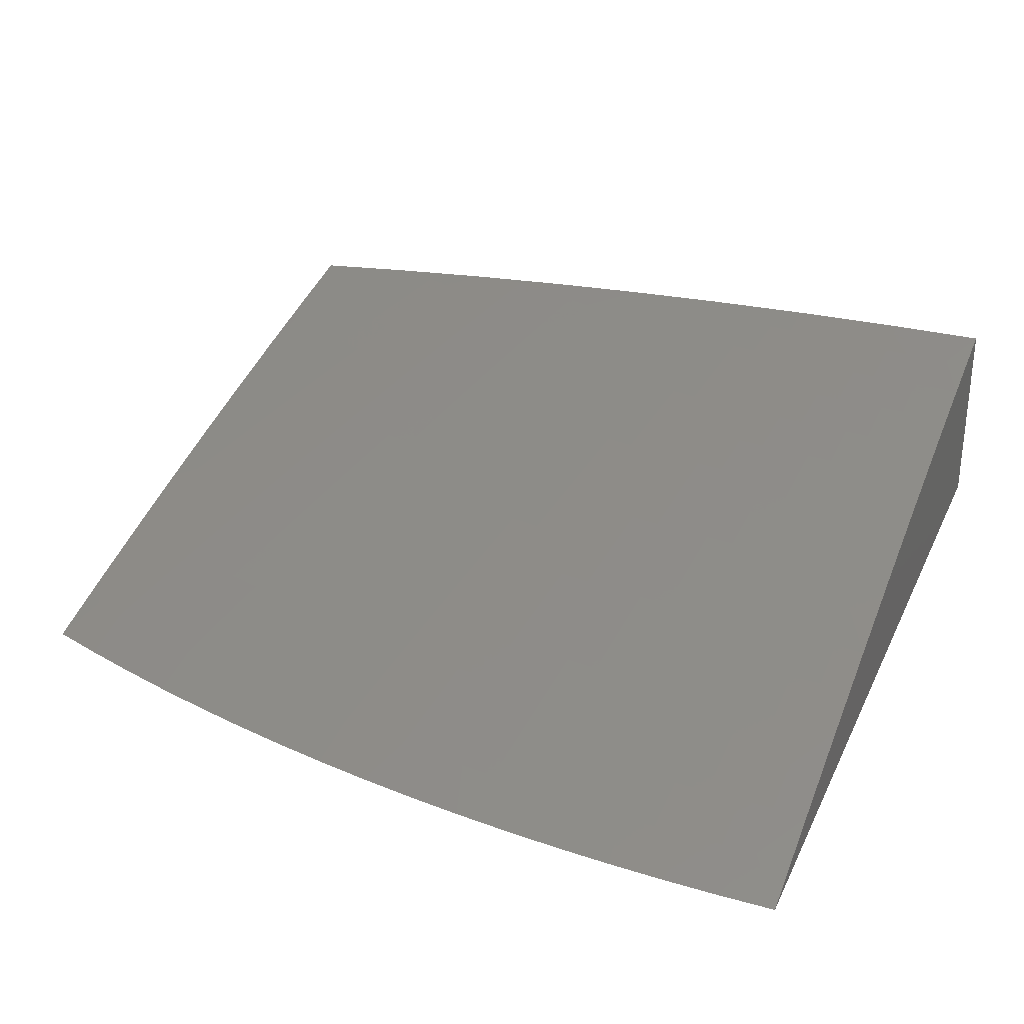
<metadata>
{"format":"stl","ext":"stl","renderer":"f3d","projection":"perspective","resolution":1024,"background":"white","views":[{"elev":30.2,"azim":-68.4,"up":"+Z"}]}
</metadata>
<code>
# stl→obj: 440 verts, 876 faces
v -2 0.1252 11.24
v -2.061 0.05549 11.23
v -2 0 11.24
v -2.062 0.02767 11.23
v -2.125 -1.539e-17 11.21
v -2.124 0.0285 11.21
v -2.185 0.02933 11.2
v -2.185 0.05882 11.2
v -2.247 0.06049 11.19
v -2.246 0.09097 11.19
v -2.308 0.09348 11.17
v -2.306 0.125 11.17
v -2.368 0.1283 11.16
v -2.366 0.1608 11.16
v -2.428 0.165 11.15
v -2.425 0.1984 11.15
v -2.487 0.2035 11.13
v -2.484 0.238 11.13
v -2.546 0.2439 11.12
v -2.542 0.2793 11.12
v -2.603 0.2861 11.1
v -2.599 0.3225 11.1
v -2.661 0.3302 11.08
v -2.655 0.3676 11.08
v -2.717 0.3761 11.07
v -2.711 0.4145 11.07
v -2.773 0.4238 11.05
v -2.766 0.4632 11.05
v -2.827 0.4734 11.04
v -2.82 0.5137 11.04
v -2.881 0.5249 11.02
v -2.873 0.5661 11.02
v -2.935 0.5711 11
v -2.864 0.6074 11.02
v -2.922 0.6335 11
v -2.854 0.6488 11.02
v -2.907 0.6957 11
v -2.844 0.6901 11.02
v -2.833 0.7315 11.02
v -2.784 0.6755 11.04
v -2.773 0.716 11.04
v -2.724 0.6609 11.05
v -2.713 0.7005 11.05
v -2.663 0.6462 11.07
v -2.653 0.685 11.07
v -2.603 0.6316 11.08
v -2.593 0.6695 11.08
v -2.543 0.617 11.1
v -2.533 0.654 11.1
v -2.482 0.6024 11.12
v -2.473 0.6385 11.12
v -2.422 0.5877 11.13
v -2.413 0.623 11.13
v -2.362 0.5731 11.15
v -2.353 0.6075 11.15
v -2.302 0.5585 11.16
v -2.293 0.592 11.16
v -2.242 0.5439 11.17
v -2.233 0.5765 11.17
v -2.181 0.5293 11.19
v -2.173 0.5611 11.19
v -2.121 0.5147 11.2
v -2.113 0.5456 11.2
v -2.061 0.5001 11.21
v -2.053 0.5301 11.21
v -2 0.5006 11.22
v -2.045 0.5602 11.21
v -2 0.6256 11.22
v -2.036 0.5902 11.21
v -2.027 0.6201 11.21
v -2.086 0.6382 11.2
v -2.076 0.669 11.2
v -2.135 0.688 11.19
v -2.124 0.7196 11.19
v -2.182 0.7395 11.17
v -2.17 0.7719 11.17
v -2.229 0.7926 11.16
v -2.216 0.826 11.16
v -2.274 0.8476 11.15
v -2.26 0.8816 11.15
v -2.318 0.9041 11.13
v -2.303 0.9389 11.13
v -2.361 0.9623 11.12
v -2.345 0.9978 11.12
v -2.408 1 11.1
v -2.306 1 11.12
v -2.288 0.9736 11.13
v -2.216 0.9831 11.15
v -2.231 0.9494 11.15
v -2.174 0.9252 11.16
v -2.189 0.8922 11.16
v -2.132 0.8689 11.17
v -2.145 0.8367 11.17
v -2.088 0.8142 11.19
v -2.1 0.7828 11.19
v -2.042 0.7612 11.2
v -2.054 0.7305 11.2
v -2 0.7505 11.21
v -2.007 0.68 11.21
v -2.017 0.6501 11.21
v -2 0.2504 11.23
v -2.052 0.1966 11.23
v -2.055 0.1681 11.23
v -2.057 0.1398 11.23
v -2.116 0.1732 11.21
v -2.119 0.144 11.21
v -2.178 0.1782 11.2
v -2.18 0.1482 11.2
v -2.24 0.1833 11.19
v -2.242 0.1524 11.19
v -2.302 0.1883 11.17
v -2.304 0.1566 11.17
v -2.363 0.1934 11.16
v -2 0.3755 11.23
v -2.037 0.3114 11.23
v -2.041 0.2826 11.23
v -2.045 0.2538 11.23
v -2.103 0.2911 11.21
v -2.107 0.2614 11.21
v -2.164 0.2995 11.2
v -2.168 0.2691 11.2
v -2.225 0.308 11.19
v -2.23 0.2767 11.19
v -2.287 0.3165 11.17
v -2.291 0.2843 11.17
v -2.348 0.325 11.16
v -2.353 0.292 11.16
v -2.41 0.3335 11.15
v -2.414 0.2996 11.15
v -2.471 0.342 11.13
v -2.476 0.3072 11.13
v -2.532 0.3505 11.12
v -2.537 0.3149 11.12
v -2.594 0.3591 11.1
v -2.001 0.4856 11.23
v -2.008 0.4565 11.23
v -2.015 0.4274 11.23
v -2.069 0.4702 11.21
v -2.075 0.4402 11.21
v -2.129 0.4839 11.2
v -2.136 0.453 11.2
v -2.189 0.4976 11.19
v -2.196 0.4659 11.19
v -2.25 0.5113 11.17
v -2.257 0.4787 11.17
v -2.31 0.525 11.16
v -2.318 0.4916 11.16
v -2.37 0.5388 11.15
v -2.378 0.5044 11.15
v -2.431 0.5525 11.13
v -2.439 0.5173 11.13
v -2.491 0.5662 11.12
v -2.5 0.5301 11.12
v -2.552 0.58 11.1
v -2.56 0.543 11.1
v -2.612 0.5937 11.08
v -2.621 0.5559 11.08
v -2.673 0.6075 11.07
v -2.682 0.5688 11.07
v -2.733 0.6212 11.05
v -2.742 0.5816 11.05
v -2.794 0.635 11.04
v -2.803 0.5945 11.04
v -2 0.8753 11.2
v -2.004 0.8526 11.2
v -2.017 0.8223 11.2
v -2.03 0.7918 11.2
v -2.074 0.8456 11.19
v -2 1 11.19
v -2.032 0.9389 11.19
v -2.047 0.9079 11.19
v -2.061 0.8768 11.19
v -2.103 0.933 11.17
v -2.118 0.901 11.17
v -2.16 0.958 11.16
v -2.102 1 11.17
v -2.072 0.9965 11.17
v -2.017 0.9698 11.19
v -2.088 0.9648 11.17
v -2.144 0.9907 11.16
v -2.204 1 11.15
v -2.418 0.9856 11.1
v -2.509 1 11.08
v -2.491 0.9716 11.08
v -2.549 0.9941 11.07
v -2.506 0.9341 11.08
v -2.564 0.9557 11.07
v -2.52 0.8963 11.08
v -2.579 0.917 11.07
v -2.534 0.8587 11.08
v -2.593 0.8786 11.07
v -2.547 0.821 11.08
v -2.606 0.84 11.07
v -2.559 0.7831 11.08
v -2.619 0.8013 11.07
v -2.571 0.7453 11.08
v -2.631 0.7625 11.07
v -2.582 0.7074 11.08
v -2.642 0.7238 11.07
v -2.611 1 11.05
v -2.712 1 11.03
v -2.68 0.999 11.04
v -2.622 0.9773 11.05
v -2.812 1 11
v -2.754 0.9793 11.02
v -2.695 0.9585 11.04
v -2.637 0.9378 11.05
v -2.769 0.9383 11.02
v -2.834 0.94 11
v -2.783 0.897 11.02
v -2.854 0.8796 11
v -2.797 0.8557 11.02
v -2.81 0.8143 11.02
v -2.75 0.7971 11.04
v -2.762 0.7566 11.04
v -2.702 0.7402 11.05
v -2.873 0.8187 11
v -2.822 0.7729 11.02
v -2.891 0.7574 11
v -2.947 0.5082 11
v -2.888 0.4837 11.02
v -2.834 0.4332 11.04
v -2.778 0.3846 11.05
v -2.722 0.3378 11.07
v -2.665 0.2929 11.08
v -2.607 0.2498 11.1
v -2.549 0.2086 11.12
v -2.49 0.1692 11.13
v -2.43 0.1317 11.15
v -2.37 0.09599 11.16
v -2.309 0.06216 11.17
v -2.247 0.03016 11.19
v -2.25 -5.597e-17 11.19
v -2.958 0.4451 11
v -2.895 0.4426 11.02
v -2.84 0.3931 11.04
v -2.784 0.3455 11.05
v -2.727 0.2997 11.07
v -2.669 0.2557 11.08
v -2.611 0.2136 11.1
v -2.552 0.1734 11.12
v -2.492 0.135 11.13
v -2.432 0.0985 11.15
v -2.371 0.06383 11.16
v -2.309 0.03099 11.17
v -2.902 0.4016 11.02
v -2.967 0.3818 11
v -2.907 0.3608 11.02
v -2.975 0.3184 11
v -2.912 0.32 11.02
v -2.916 0.2794 11.02
v -2.855 0.2735 11.04
v -2.858 0.2339 11.04
v -2.796 0.2288 11.05
v -2.799 0.1902 11.05
v -2.737 0.186 11.07
v -2.74 0.1485 11.07
v -2.678 0.1451 11.08
v -2.68 0.1086 11.08
v -2.618 0.106 11.1
v -2.619 0.07051 11.1
v -2.557 0.06884 11.12
v -2.558 0.03432 11.12
v -2.495 0.03349 11.13
v -2.499 -1.791e-16 11.13
v -2.433 0.03266 11.15
v -2.375 -1.133e-16 11.16
v -2.371 0.03183 11.16
v -2.981 0.2548 11
v -2.92 0.239 11.02
v -2.861 0.1945 11.04
v -2.802 0.1518 11.05
v -2.742 0.1111 11.07
v -2.681 0.07218 11.08
v -2.62 0.03516 11.1
v -2.623 -2.449e-16 11.1
v -2.923 0.1987 11.02
v -2.986 0.1912 11
v -2.926 0.1585 11.02
v -2.99 0.1275 11
v -2.928 0.1186 11.02
v -2.929 0.07887 11.02
v -2.867 0.07719 11.04
v -2.868 0.03849 11.04
v -2.806 0.03766 11.05
v -2.87 -3.428e-16 11.03
v -2.747 -3.022e-16 11.07
v -2.992 0.06377 11
v -2.93 0.03933 11.02
v -2.993 -3.582e-16 11
v -2.682 0.03599 11.08
v -2.744 0.03683 11.07
v -2.805 0.07552 11.05
v -2.866 0.1161 11.04
v -2.032 0.3403 11.23
v -2.027 0.3693 11.23
v -2.021 0.3983 11.23
v -2.082 0.4103 11.21
v -2.049 0.2252 11.23
v -2.11 0.2319 11.21
v -2.172 0.2387 11.2
v -2.234 0.2454 11.19
v -2.295 0.2522 11.17
v -2.357 0.259 11.16
v -2.418 0.2658 11.15
v -2.48 0.2725 11.13
v -2.06 0.08345 11.23
v -2.059 0.1116 11.23
v -2.123 0.05715 11.21
v -2.122 0.08596 11.21
v -2.12 0.1149 11.21
v -2.433 0.06549 11.15
v -2.495 0.06716 11.13
v -2.494 0.101 11.13
v -2.743 0.07385 11.07
v -2.864 0.1552 11.04
v -2.804 0.1136 11.05
v -2.616 0.1417 11.1
v -2.676 0.1818 11.08
v -2.614 0.1776 11.1
v -2.673 0.2187 11.08
v -2.554 0.1384 11.12
v -2.556 0.1035 11.12
v -2.244 0.1216 11.19
v -2.182 0.1182 11.2
v -2.184 0.08846 11.2
v -2.735 0.2238 11.07
v -2.793 0.2676 11.05
v -2.85 0.3132 11.04
v -2.845 0.3531 11.04
v -2.789 0.3064 11.05
v -2.731 0.2616 11.07
v -2.114 0.2025 11.21
v -2.175 0.2084 11.2
v -2.237 0.2143 11.19
v -2.299 0.2202 11.17
v -2.36 0.2261 11.16
v -2.422 0.232 11.15
v -2.098 0.3208 11.21
v -2.093 0.3505 11.21
v -2.088 0.3804 11.21
v -2.159 0.3301 11.2
v -2.154 0.3607 11.2
v -2.149 0.3915 11.2
v -2.143 0.4222 11.2
v -2.221 0.3395 11.19
v -2.215 0.371 11.19
v -2.21 0.4025 11.19
v -2.203 0.4342 11.19
v -2.282 0.3488 11.17
v -2.276 0.3812 11.17
v -2.27 0.4136 11.17
v -2.264 0.4462 11.17
v -2.343 0.3582 11.16
v -2.338 0.3914 11.16
v -2.331 0.4248 11.16
v -2.325 0.4581 11.16
v -2.404 0.3676 11.15
v -2.399 0.4017 11.15
v -2.392 0.4359 11.15
v -2.386 0.4701 11.15
v -2.466 0.3769 11.13
v -2.46 0.4119 11.13
v -2.453 0.447 11.13
v -2.446 0.4821 11.13
v -2.527 0.3863 11.12
v -2.521 0.4222 11.12
v -2.514 0.4581 11.12
v -2.507 0.4941 11.12
v -2.588 0.3957 11.1
v -2.582 0.4324 11.1
v -2.575 0.4692 11.1
v -2.568 0.5061 11.1
v -2.65 0.4051 11.08
v -2.643 0.4427 11.08
v -2.637 0.4803 11.08
v -2.629 0.5181 11.08
v -2.759 0.5026 11.05
v -2.812 0.5541 11.04
v -2.751 0.5421 11.05
v -2.698 0.4915 11.07
v -2.69 0.5301 11.07
v -2.705 0.4529 11.07
v -2.105 0.5765 11.2
v -2.095 0.6074 11.2
v -2.164 0.5928 11.19
v -2.155 0.6246 11.19
v -2.145 0.6563 11.19
v -2.224 0.6092 11.17
v -2.214 0.6418 11.17
v -2.204 0.6744 11.17
v -2.193 0.707 11.17
v -2.284 0.6255 11.16
v -2.274 0.659 11.16
v -2.263 0.6925 11.16
v -2.252 0.726 11.16
v -2.241 0.7594 11.16
v -2.343 0.6419 11.15
v -2.333 0.6763 11.15
v -2.322 0.7106 11.15
v -2.311 0.7449 11.15
v -2.299 0.7792 11.15
v -2.287 0.8133 11.15
v -2.403 0.6583 11.13
v -2.393 0.6935 11.13
v -2.382 0.7287 11.13
v -2.37 0.7639 11.13
v -2.358 0.7991 11.13
v -2.345 0.8341 11.13
v -2.332 0.8692 11.13
v -2.463 0.6746 11.12
v -2.452 0.7108 11.12
v -2.441 0.7469 11.12
v -2.429 0.7829 11.12
v -2.417 0.819 11.12
v -2.404 0.8548 11.12
v -2.39 0.8908 11.12
v -2.376 0.9266 11.12
v -2.523 0.691 11.1
v -2.512 0.728 11.1
v -2.5 0.765 11.1
v -2.488 0.802 11.1
v -2.475 0.8388 11.1
v -2.462 0.8755 11.1
v -2.448 0.9124 11.1
v -2.433 0.9491 11.1
v -2.737 0.8376 11.04
v -2.724 0.878 11.04
v -2.71 0.9184 11.04
v -2.678 0.8194 11.05
v -2.665 0.859 11.05
v -2.651 0.8985 11.05
v -2.69 0.7798 11.05
v -2.065 0.6998 11.2
v -2.158 0.8044 11.17
v -2.203 0.8591 11.16
v -2.112 0.7512 11.19
v -2.246 0.9156 11.15
v -2 0 11
v -2 1 11
f 1 2 3
f 3 2 4
f 3 4 5
f 5 4 6
f 5 6 7
f 7 6 8
f 7 8 9
f 9 8 10
f 9 10 11
f 11 10 12
f 11 12 13
f 13 12 14
f 13 14 15
f 15 14 16
f 15 16 17
f 17 16 18
f 17 18 19
f 19 18 20
f 19 20 21
f 21 20 22
f 21 22 23
f 23 22 24
f 23 24 25
f 25 24 26
f 25 26 27
f 27 26 28
f 27 28 29
f 29 28 30
f 29 30 31
f 31 30 32
f 31 32 33
f 33 32 34
f 33 34 35
f 35 34 36
f 35 36 37
f 37 36 38
f 37 38 39
f 39 38 40
f 39 40 41
f 41 40 42
f 41 42 43
f 43 42 44
f 43 44 45
f 45 44 46
f 45 46 47
f 47 46 48
f 47 48 49
f 49 48 50
f 49 50 51
f 51 50 52
f 51 52 53
f 53 52 54
f 53 54 55
f 55 54 56
f 55 56 57
f 57 56 58
f 57 58 59
f 59 58 60
f 59 60 61
f 61 60 62
f 61 62 63
f 63 62 64
f 63 64 65
f 65 64 66
f 65 66 67
f 67 66 68
f 67 68 69
f 69 68 70
f 69 70 71
f 71 70 72
f 71 72 73
f 73 72 74
f 73 74 75
f 75 74 76
f 75 76 77
f 77 76 78
f 77 78 79
f 79 78 80
f 79 80 81
f 81 80 82
f 81 82 83
f 83 82 84
f 83 84 85
f 85 84 86
f 86 84 87
f 86 87 88
f 88 87 89
f 88 89 90
f 90 89 91
f 90 91 92
f 92 91 93
f 92 93 94
f 94 93 95
f 94 95 96
f 96 95 97
f 96 97 98
f 98 97 99
f 98 99 68
f 68 99 100
f 68 100 70
f 70 100 72
f 101 102 1
f 1 102 103
f 1 103 104
f 104 103 105
f 104 105 106
f 106 105 107
f 106 107 108
f 108 107 109
f 108 109 110
f 110 109 111
f 110 111 112
f 112 111 113
f 112 113 14
f 14 113 16
f 114 115 101
f 101 115 116
f 101 116 117
f 117 116 118
f 117 118 119
f 119 118 120
f 119 120 121
f 121 120 122
f 121 122 123
f 123 122 124
f 123 124 125
f 125 124 126
f 125 126 127
f 127 126 128
f 127 128 129
f 129 128 130
f 129 130 131
f 131 130 132
f 131 132 133
f 133 132 134
f 133 134 22
f 22 134 24
f 66 135 114
f 114 135 136
f 114 136 137
f 137 136 138
f 137 138 139
f 139 138 140
f 139 140 141
f 141 140 142
f 141 142 143
f 143 142 144
f 143 144 145
f 145 144 146
f 145 146 147
f 147 146 148
f 147 148 149
f 149 148 150
f 149 150 151
f 151 150 152
f 151 152 153
f 153 152 154
f 153 154 155
f 155 154 156
f 155 156 157
f 157 156 158
f 157 158 159
f 159 158 160
f 159 160 161
f 161 160 162
f 161 162 163
f 163 162 36
f 163 36 34
f 164 165 98
f 98 165 166
f 98 166 167
f 167 166 168
f 167 168 94
f 94 168 92
f 169 170 164
f 164 170 171
f 164 171 172
f 172 171 173
f 172 173 174
f 174 173 175
f 174 175 90
f 90 175 88
f 176 177 169
f 169 177 178
f 169 178 170
f 170 178 177
f 170 177 179
f 179 177 176
f 179 176 180
f 180 176 181
f 180 181 175
f 175 181 88
f 181 86 88
f 83 85 182
f 182 85 183
f 182 183 184
f 184 183 185
f 184 185 186
f 186 185 187
f 186 187 188
f 188 187 189
f 188 189 190
f 190 189 191
f 190 191 192
f 192 191 193
f 192 193 194
f 194 193 195
f 194 195 196
f 196 195 197
f 196 197 198
f 198 197 199
f 198 199 47
f 47 199 45
f 183 200 185
f 185 200 187
f 201 202 200
f 200 202 203
f 200 203 187
f 187 203 189
f 204 205 201
f 201 205 206
f 201 206 202
f 202 206 207
f 202 207 203
f 203 207 189
f 205 204 208
f 208 204 209
f 208 209 210
f 210 209 211
f 210 211 212
f 212 211 213
f 212 213 214
f 214 213 215
f 214 215 216
f 216 215 43
f 216 43 45
f 211 217 213
f 213 217 218
f 213 218 215
f 215 218 41
f 215 41 43
f 217 219 218
f 218 219 39
f 218 39 41
f 219 37 39
f 33 220 31
f 31 220 221
f 31 221 29
f 29 221 222
f 29 222 27
f 27 222 223
f 27 223 25
f 25 223 224
f 25 224 23
f 23 224 225
f 23 225 21
f 21 225 226
f 21 226 19
f 19 226 227
f 19 227 17
f 17 227 228
f 17 228 15
f 15 228 229
f 15 229 13
f 13 229 230
f 13 230 11
f 11 230 231
f 11 231 9
f 9 231 232
f 9 232 7
f 7 232 233
f 7 233 5
f 220 234 221
f 221 234 235
f 221 235 222
f 222 235 236
f 222 236 223
f 223 236 237
f 223 237 224
f 224 237 238
f 224 238 225
f 225 238 239
f 225 239 226
f 226 239 240
f 226 240 227
f 227 240 241
f 227 241 228
f 228 241 242
f 228 242 229
f 229 242 243
f 229 243 230
f 230 243 244
f 230 244 231
f 231 244 245
f 231 245 232
f 232 245 233
f 235 234 246
f 246 234 247
f 246 247 248
f 248 247 249
f 248 249 250
f 250 249 251
f 250 251 252
f 252 251 253
f 252 253 254
f 254 253 255
f 254 255 256
f 256 255 257
f 256 257 258
f 258 257 259
f 258 259 260
f 260 259 261
f 260 261 262
f 262 261 263
f 262 263 264
f 264 263 265
f 264 265 266
f 266 265 267
f 266 267 268
f 268 267 245
f 268 245 244
f 249 269 251
f 251 269 270
f 251 270 253
f 253 270 271
f 253 271 255
f 255 271 272
f 255 272 257
f 257 272 273
f 257 273 259
f 259 273 274
f 259 274 261
f 261 274 275
f 261 275 263
f 263 275 276
f 263 276 265
f 270 269 277
f 277 269 278
f 277 278 279
f 279 278 280
f 279 280 281
f 281 280 282
f 281 282 283
f 283 282 284
f 283 284 285
f 285 284 286
f 285 286 287
f 280 288 282
f 282 288 289
f 282 289 284
f 284 289 286
f 288 290 289
f 289 290 286
f 276 291 287
f 287 291 292
f 287 292 285
f 285 292 293
f 285 293 283
f 283 293 294
f 283 294 281
f 281 294 279
f 267 233 245
f 295 114 296
f 296 114 297
f 296 297 298
f 298 297 139
f 298 139 141
f 101 117 299
f 299 117 119
f 299 119 300
f 300 119 121
f 300 121 301
f 301 121 123
f 301 123 302
f 302 123 125
f 302 125 303
f 303 125 127
f 303 127 304
f 304 127 129
f 304 129 305
f 305 129 131
f 305 131 306
f 306 131 133
f 306 133 20
f 20 133 22
f 307 1 308
f 308 1 104
f 308 104 106
f 6 4 309
f 309 4 2
f 309 2 310
f 310 2 307
f 310 307 311
f 311 307 308
f 311 308 106
f 266 268 312
f 312 268 244
f 312 244 243
f 264 266 313
f 313 266 312
f 313 312 314
f 314 312 243
f 314 243 242
f 291 276 275
f 275 274 291
f 291 274 315
f 291 315 292
f 292 315 293
f 279 316 277
f 277 316 271
f 277 271 270
f 271 316 272
f 272 316 317
f 272 317 273
f 273 317 315
f 273 315 274
f 317 316 294
f 294 316 279
f 258 318 319
f 319 318 320
f 319 320 321
f 321 320 240
f 321 240 239
f 318 322 320
f 320 322 241
f 320 241 240
f 258 260 318
f 318 260 323
f 318 323 322
f 322 323 314
f 322 314 242
f 322 242 241
f 112 14 12
f 110 112 324
f 324 112 12
f 324 12 10
f 108 110 325
f 325 110 324
f 325 324 326
f 326 324 10
f 326 10 8
f 106 108 311
f 311 108 325
f 311 325 310
f 310 325 326
f 310 326 309
f 309 326 8
f 309 8 6
f 1 307 2
f 258 319 256
f 256 319 327
f 256 327 254
f 254 327 328
f 254 328 252
f 252 328 329
f 252 329 250
f 250 329 248
f 327 319 321
f 248 330 246
f 246 330 236
f 246 236 235
f 236 330 237
f 237 330 331
f 237 331 238
f 238 331 332
f 238 332 239
f 239 332 321
f 331 330 329
f 329 330 248
f 101 299 102
f 102 299 300
f 102 300 333
f 333 300 301
f 333 301 334
f 334 301 302
f 334 302 335
f 335 302 303
f 335 303 336
f 336 303 304
f 336 304 337
f 337 304 305
f 337 305 338
f 338 305 306
f 338 306 18
f 18 306 20
f 118 116 339
f 339 116 115
f 339 115 340
f 340 115 295
f 340 295 341
f 341 295 296
f 341 296 298
f 120 118 342
f 342 118 339
f 342 339 343
f 343 339 340
f 343 340 344
f 344 340 341
f 344 341 345
f 345 341 298
f 345 298 141
f 122 120 346
f 346 120 342
f 346 342 347
f 347 342 343
f 347 343 348
f 348 343 344
f 348 344 349
f 349 344 345
f 349 345 143
f 143 345 141
f 124 122 350
f 350 122 346
f 350 346 351
f 351 346 347
f 351 347 352
f 352 347 348
f 352 348 353
f 353 348 349
f 353 349 145
f 145 349 143
f 126 124 354
f 354 124 350
f 354 350 355
f 355 350 351
f 355 351 356
f 356 351 352
f 356 352 357
f 357 352 353
f 357 353 147
f 147 353 145
f 128 126 358
f 358 126 354
f 358 354 359
f 359 354 355
f 359 355 360
f 360 355 356
f 360 356 361
f 361 356 357
f 361 357 149
f 149 357 147
f 130 128 362
f 362 128 358
f 362 358 363
f 363 358 359
f 363 359 364
f 364 359 360
f 364 360 365
f 365 360 361
f 365 361 151
f 151 361 149
f 132 130 366
f 366 130 362
f 366 362 367
f 367 362 363
f 367 363 368
f 368 363 364
f 368 364 369
f 369 364 365
f 369 365 153
f 153 365 151
f 134 132 370
f 370 132 366
f 370 366 371
f 371 366 367
f 371 367 372
f 372 367 368
f 372 368 373
f 373 368 369
f 373 369 155
f 155 369 153
f 24 134 374
f 374 134 370
f 374 370 375
f 375 370 371
f 375 371 376
f 376 371 372
f 376 372 377
f 377 372 373
f 377 373 157
f 157 373 155
f 30 378 379
f 379 378 380
f 379 380 163
f 163 380 161
f 378 381 380
f 380 381 382
f 380 382 161
f 161 382 159
f 30 28 378
f 378 28 383
f 378 383 381
f 381 383 375
f 381 375 376
f 381 376 382
f 382 376 377
f 382 377 159
f 159 377 157
f 114 295 115
f 137 139 297
f 34 32 379
f 379 32 30
f 34 379 163
f 137 297 114
f 36 162 38
f 38 162 40
f 162 160 40
f 40 160 42
f 160 158 42
f 42 158 44
f 158 156 44
f 44 156 46
f 156 154 46
f 46 154 48
f 154 152 48
f 48 152 50
f 152 150 50
f 50 150 52
f 150 148 52
f 52 148 54
f 148 146 54
f 54 146 56
f 146 144 56
f 56 144 58
f 144 142 58
f 58 142 60
f 142 140 60
f 60 140 62
f 136 135 64
f 64 135 66
f 140 138 62
f 62 138 64
f 138 136 64
f 63 65 384
f 384 65 67
f 384 67 385
f 385 67 69
f 385 69 71
f 61 63 386
f 386 63 384
f 386 384 387
f 387 384 385
f 387 385 388
f 388 385 71
f 388 71 73
f 59 61 389
f 389 61 386
f 389 386 390
f 390 386 387
f 390 387 391
f 391 387 388
f 391 388 392
f 392 388 73
f 392 73 75
f 57 59 393
f 393 59 389
f 393 389 394
f 394 389 390
f 394 390 395
f 395 390 391
f 395 391 396
f 396 391 392
f 396 392 397
f 397 392 75
f 397 75 77
f 55 57 398
f 398 57 393
f 398 393 399
f 399 393 394
f 399 394 400
f 400 394 395
f 400 395 401
f 401 395 396
f 401 396 402
f 402 396 397
f 402 397 403
f 403 397 77
f 403 77 79
f 53 55 404
f 404 55 398
f 404 398 405
f 405 398 399
f 405 399 406
f 406 399 400
f 406 400 407
f 407 400 401
f 407 401 408
f 408 401 402
f 408 402 409
f 409 402 403
f 409 403 410
f 410 403 79
f 410 79 81
f 51 53 411
f 411 53 404
f 411 404 412
f 412 404 405
f 412 405 413
f 413 405 406
f 413 406 414
f 414 406 407
f 414 407 415
f 415 407 408
f 415 408 416
f 416 408 409
f 416 409 417
f 417 409 410
f 417 410 418
f 418 410 81
f 418 81 83
f 198 47 49
f 49 51 419
f 419 51 411
f 419 411 420
f 420 411 412
f 420 412 421
f 421 412 413
f 421 413 422
f 422 413 414
f 422 414 423
f 423 414 415
f 423 415 424
f 424 415 416
f 424 416 425
f 425 416 417
f 425 417 426
f 426 417 418
f 426 418 182
f 182 418 83
f 216 45 199
f 212 427 210
f 210 427 428
f 210 428 208
f 208 428 429
f 208 429 205
f 205 429 206
f 427 430 428
f 428 430 431
f 428 431 429
f 429 431 432
f 429 432 206
f 206 432 207
f 212 214 427
f 427 214 433
f 427 433 430
f 430 433 197
f 430 197 195
f 430 195 431
f 431 195 193
f 431 193 432
f 432 193 191
f 432 191 207
f 207 191 189
f 194 421 192
f 192 421 422
f 192 422 190
f 190 422 423
f 190 423 188
f 188 423 424
f 188 424 186
f 186 424 425
f 186 425 184
f 184 425 426
f 184 426 182
f 421 194 420
f 420 194 196
f 420 196 419
f 419 196 198
f 419 198 49
f 72 100 434
f 434 100 99
f 434 99 97
f 78 435 436
f 436 435 93
f 436 93 91
f 93 435 95
f 95 435 437
f 95 437 97
f 97 437 434
f 437 435 76
f 76 435 78
f 167 94 96
f 98 167 96
f 78 436 80
f 80 436 438
f 80 438 82
f 82 438 87
f 82 87 84
f 438 436 91
f 91 89 438
f 438 89 87
f 90 92 174
f 174 92 168
f 174 168 172
f 172 168 166
f 172 166 165
f 172 165 164
f 180 175 173
f 170 179 171
f 171 179 173
f 179 180 173
f 434 437 74
f 74 437 76
f 72 434 74
f 433 214 216
f 197 433 199
f 199 433 216
f 374 375 383
f 374 383 26
f 26 383 28
f 374 26 24
f 331 329 328
f 331 328 332
f 332 328 327
f 332 327 321
f 18 16 338
f 338 16 113
f 338 113 337
f 337 113 111
f 337 111 336
f 336 111 109
f 336 109 335
f 335 109 107
f 335 107 334
f 334 107 105
f 334 105 333
f 333 105 103
f 333 103 102
f 315 317 293
f 293 317 294
f 313 314 323
f 313 323 262
f 262 323 260
f 313 262 264
f 3 5 439
f 439 5 233
f 439 233 267
f 267 265 439
f 439 265 276
f 439 276 287
f 287 286 439
f 439 286 290
f 290 288 439
f 439 288 280
f 439 280 278
f 278 269 439
f 439 269 249
f 439 249 247
f 247 234 439
f 439 234 220
f 439 220 33
f 33 35 439
f 439 35 440
f 440 35 37
f 440 37 219
f 219 217 440
f 440 217 211
f 440 211 209
f 209 204 440
f 204 201 440
f 440 201 200
f 440 200 183
f 183 85 440
f 440 85 86
f 440 86 181
f 181 176 440
f 440 176 169
f 169 164 440
f 440 164 98
f 440 98 68
f 440 68 439
f 439 68 66
f 439 66 114
f 114 101 439
f 439 101 1
f 439 1 3

</code>
